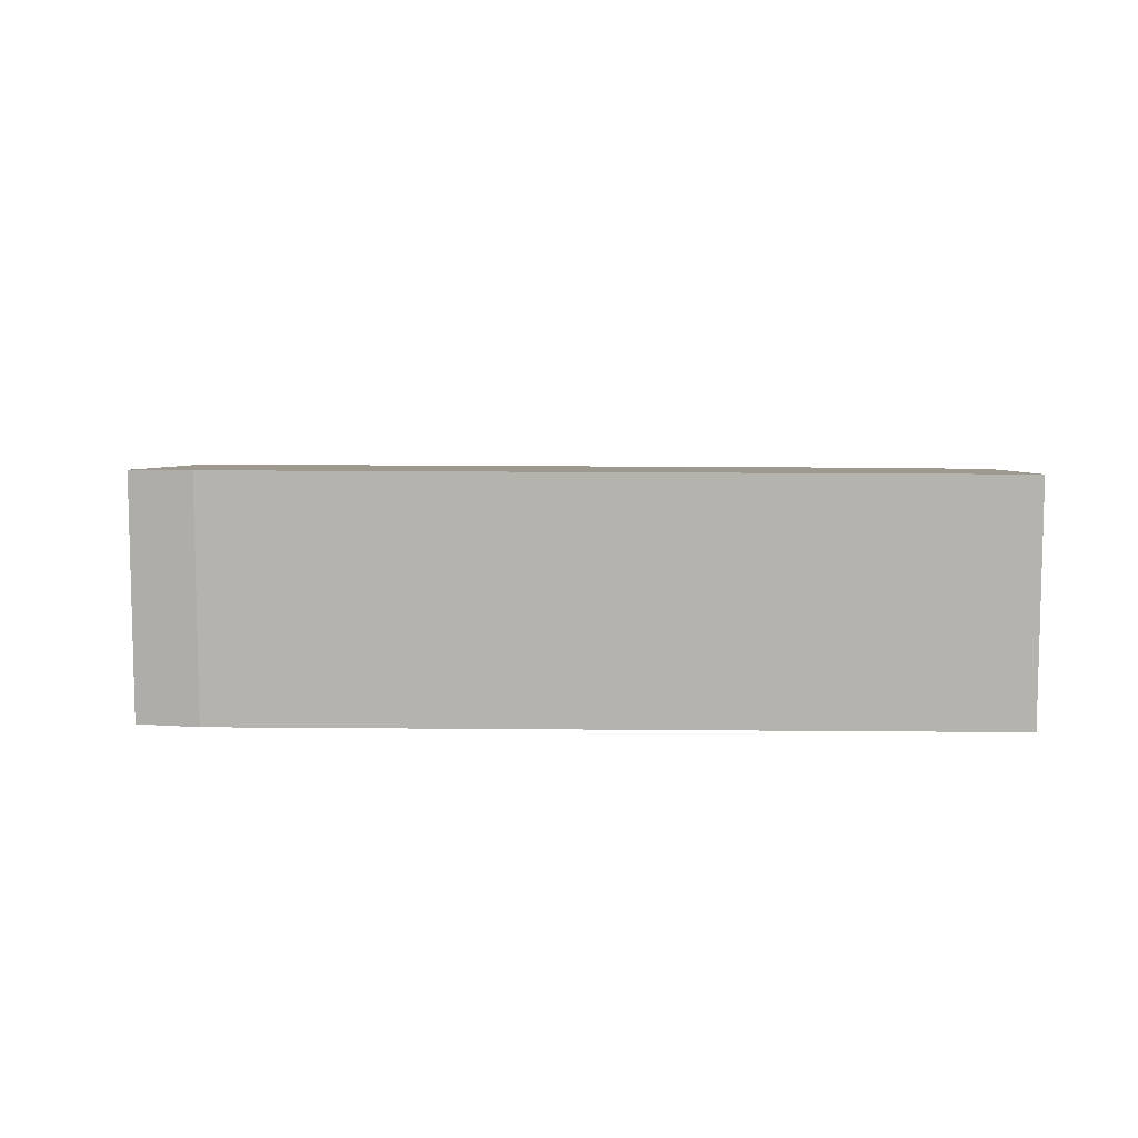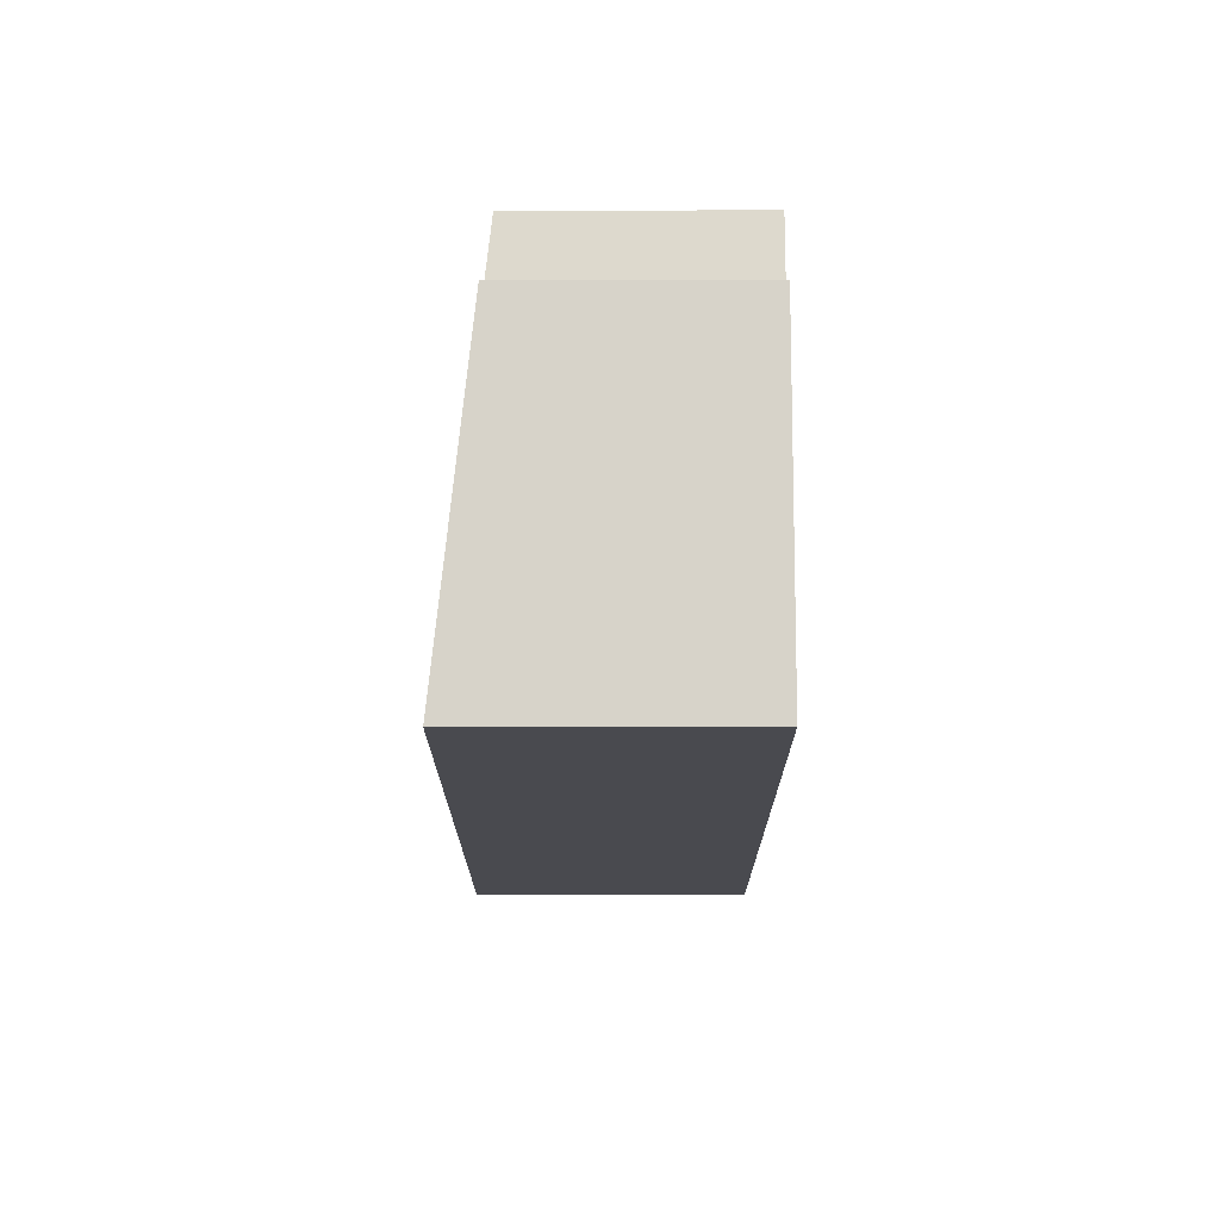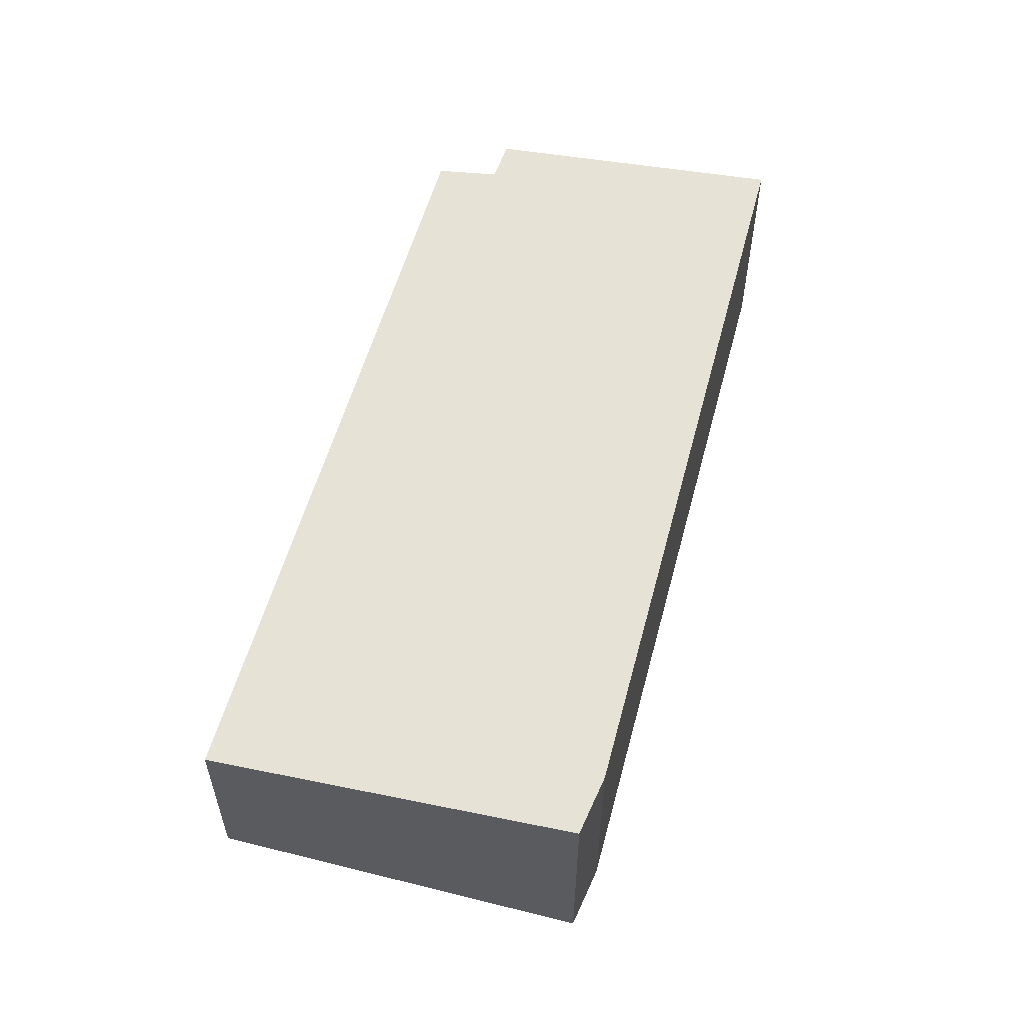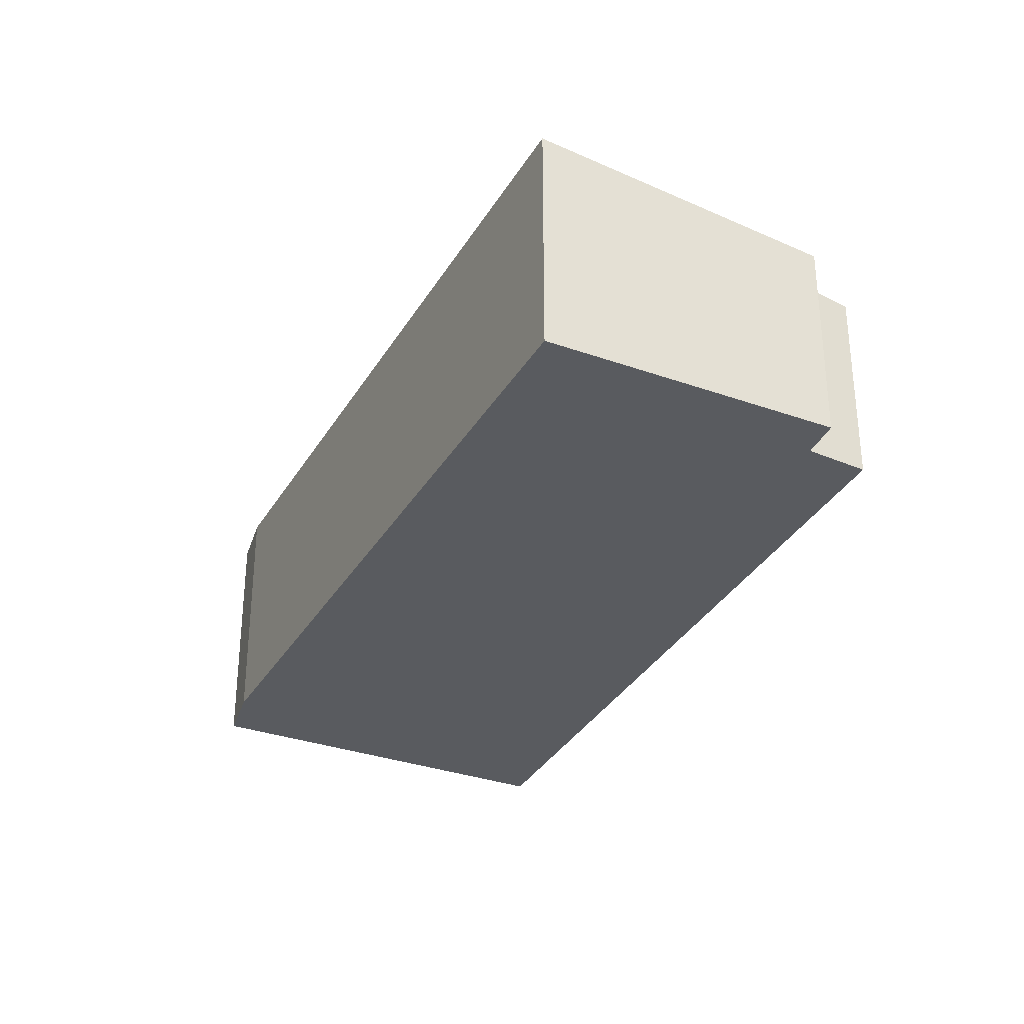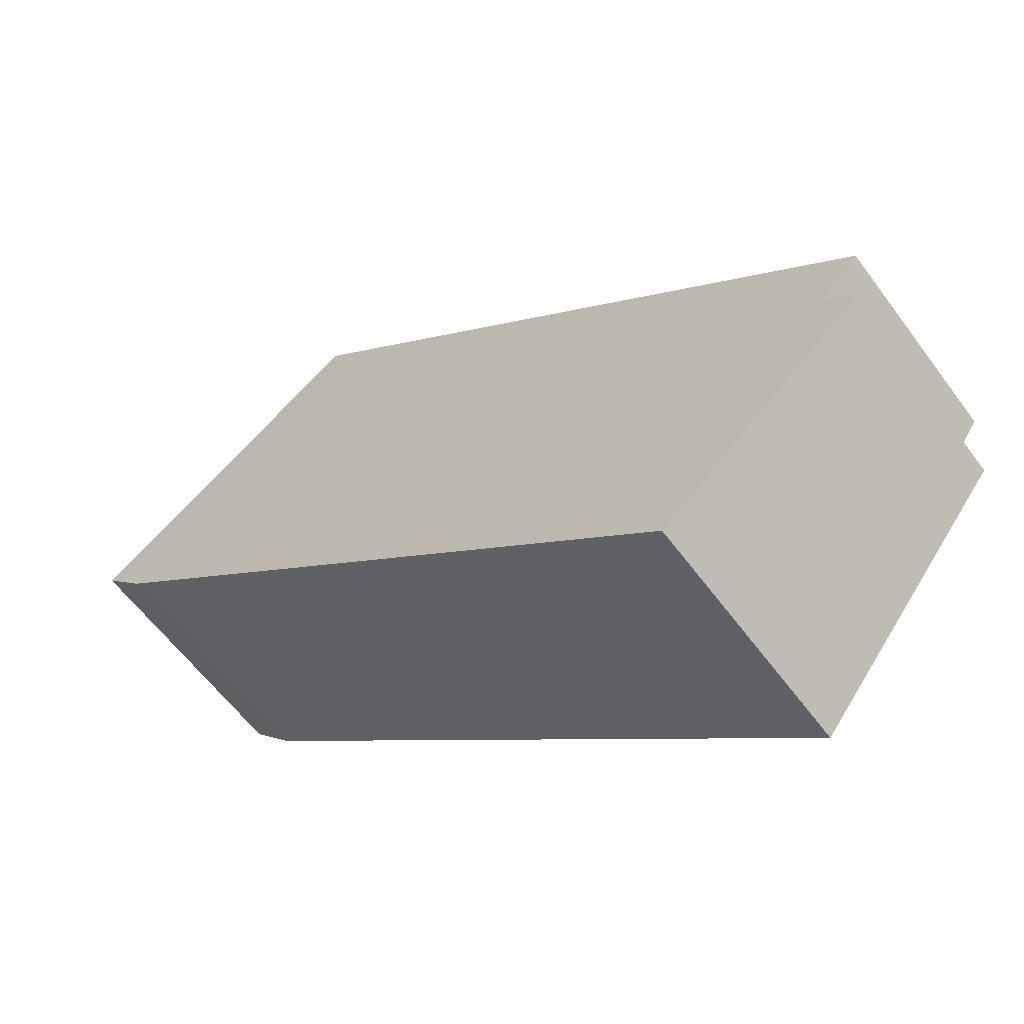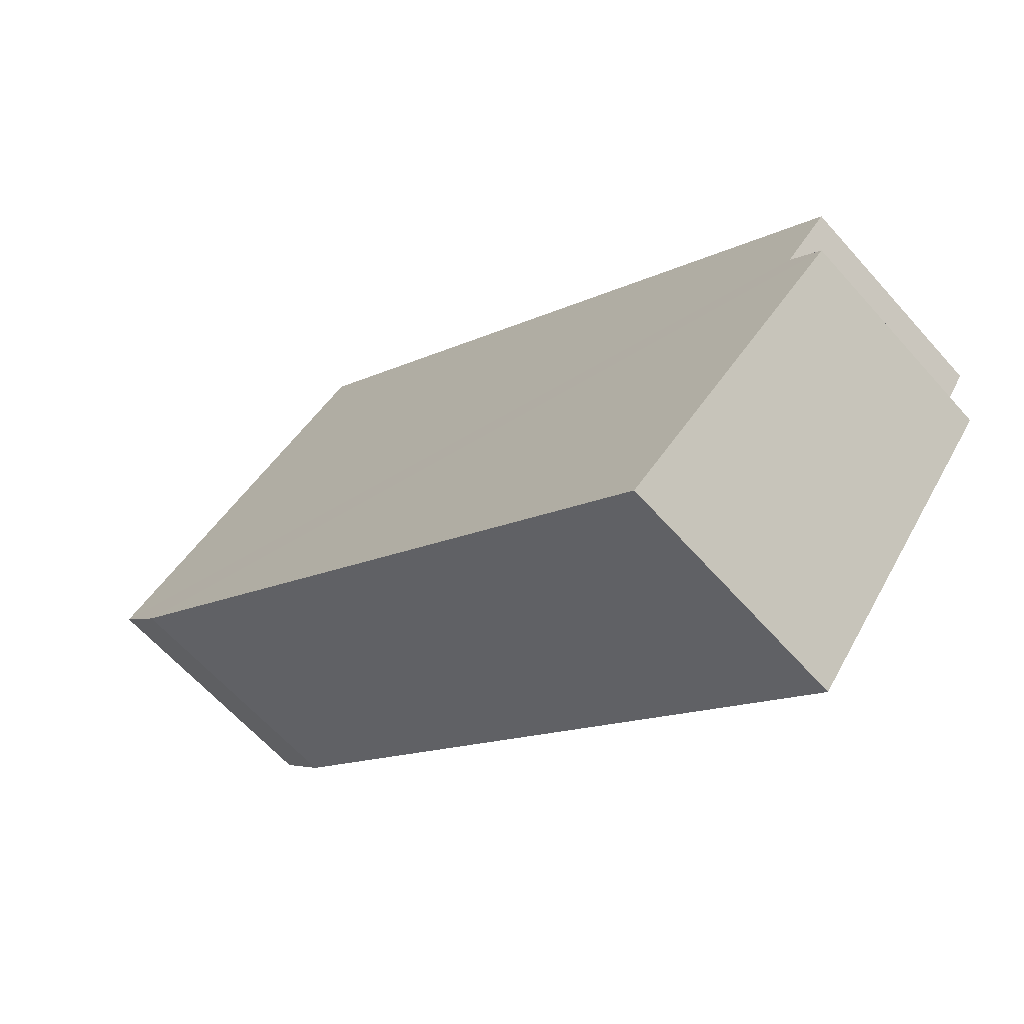
<metadata>
{"format":"obj","ext":"obj","renderer":"f3d","projection":"perspective","resolution":1024,"background":"white","views":[{"elev":9.5,"azim":143.0,"up":"+Y"},{"elev":-52.1,"azim":-89.9,"up":"+Z"},{"elev":58.5,"azim":66.2,"up":"+Y"},{"elev":-32.5,"azim":-154.7,"up":"+Y"},{"elev":-59.2,"azim":-144.0,"up":"+Z"},{"elev":-61.9,"azim":-138.8,"up":"+Z"}]}
</metadata>
<code>
v  0.057 2.075 -0.819
v  8.013 2.414 1.637
v  1.938 2.403 -3.205
v  8.439 2.403 2.106
v  0.359 2.071 -0.532
v  6.069 1.991 5.096
v  0 2.002 1.226e-16
v  8.013 -1.002e-16 1.637
v  8.439 -1.29e-16 2.106
v  1.938 1.963e-16 -3.205
v  0.057 5.015e-17 -0.819
v  0.359 3.258e-17 -0.532
v  0 0 0
v  6.069 -3.12e-16 5.096
g defaultobject
f 1 2 3
f 2 1 4
f 4 1 5
f 4 5 6
f 6 5 7
f 4 8 2
f 8 4 9
f 8 3 2
f 3 8 10
f 10 1 3
f 1 10 11
f 12 7 5
f 7 12 13
f 11 5 1
f 5 11 12
f 13 6 7
f 6 13 14
f 6 9 4
f 9 6 14
f 8 11 10
f 11 8 9
f 11 9 12
f 12 9 14
f 12 14 13

</code>
